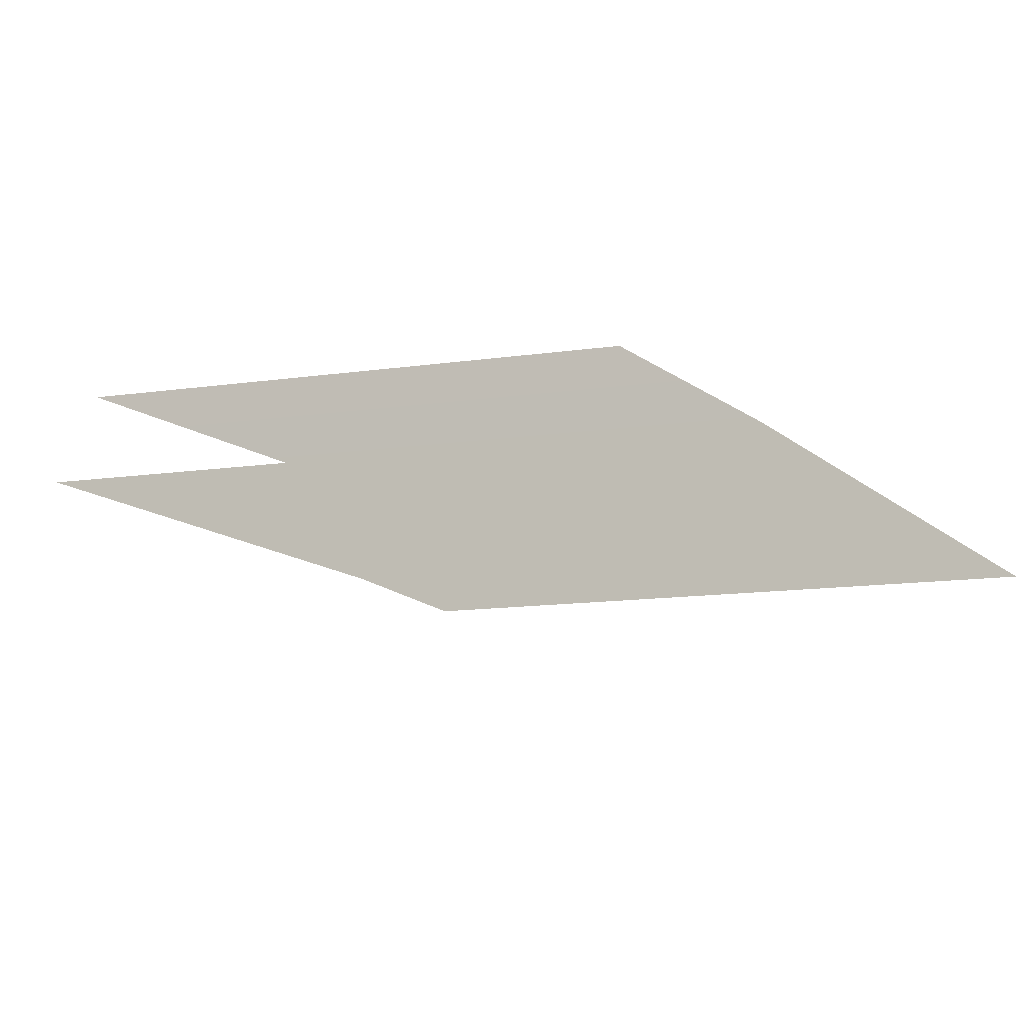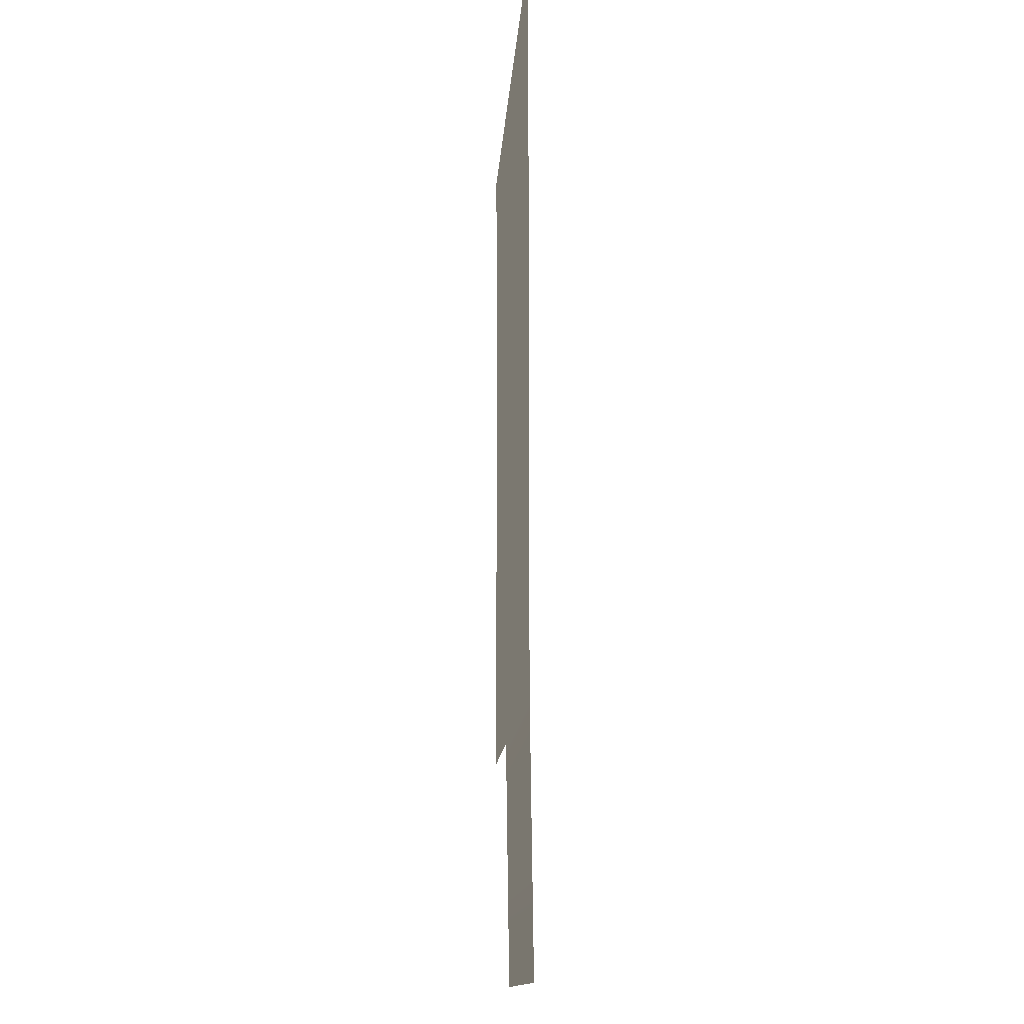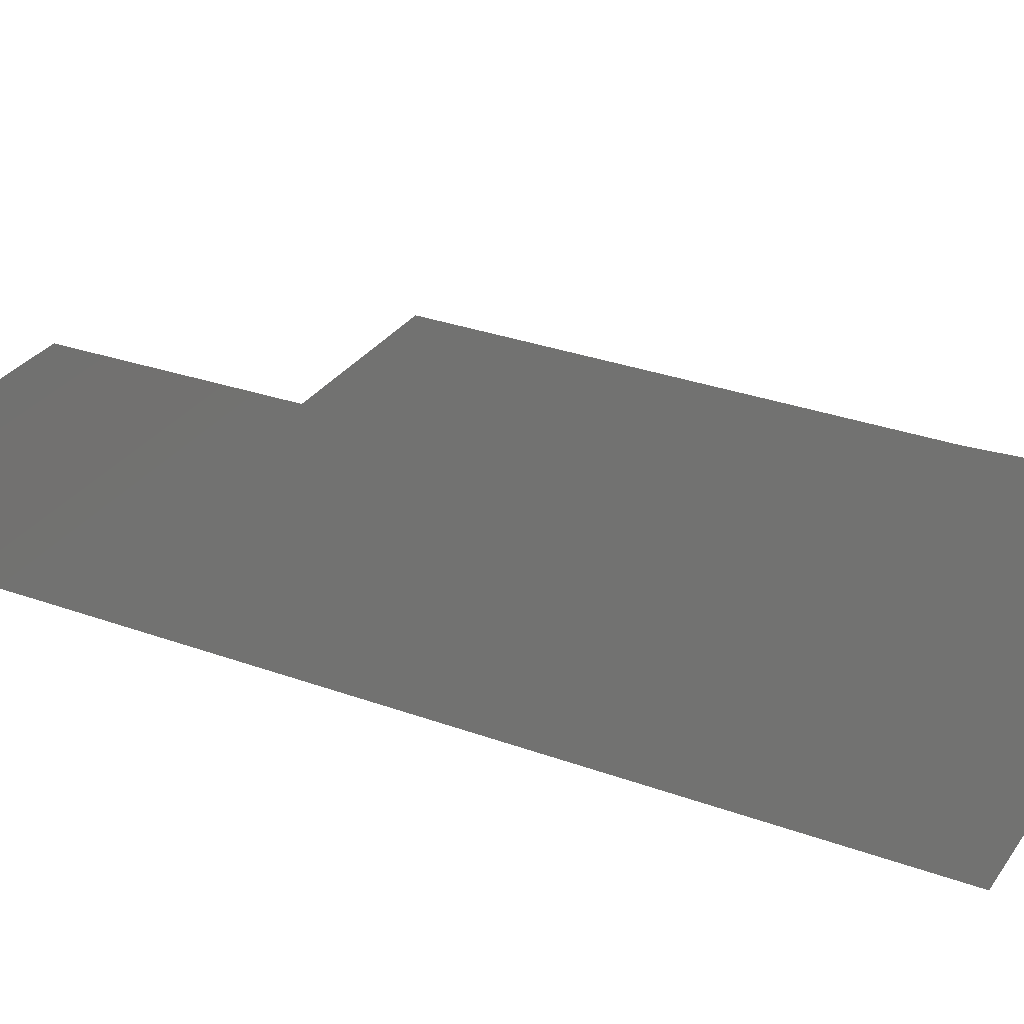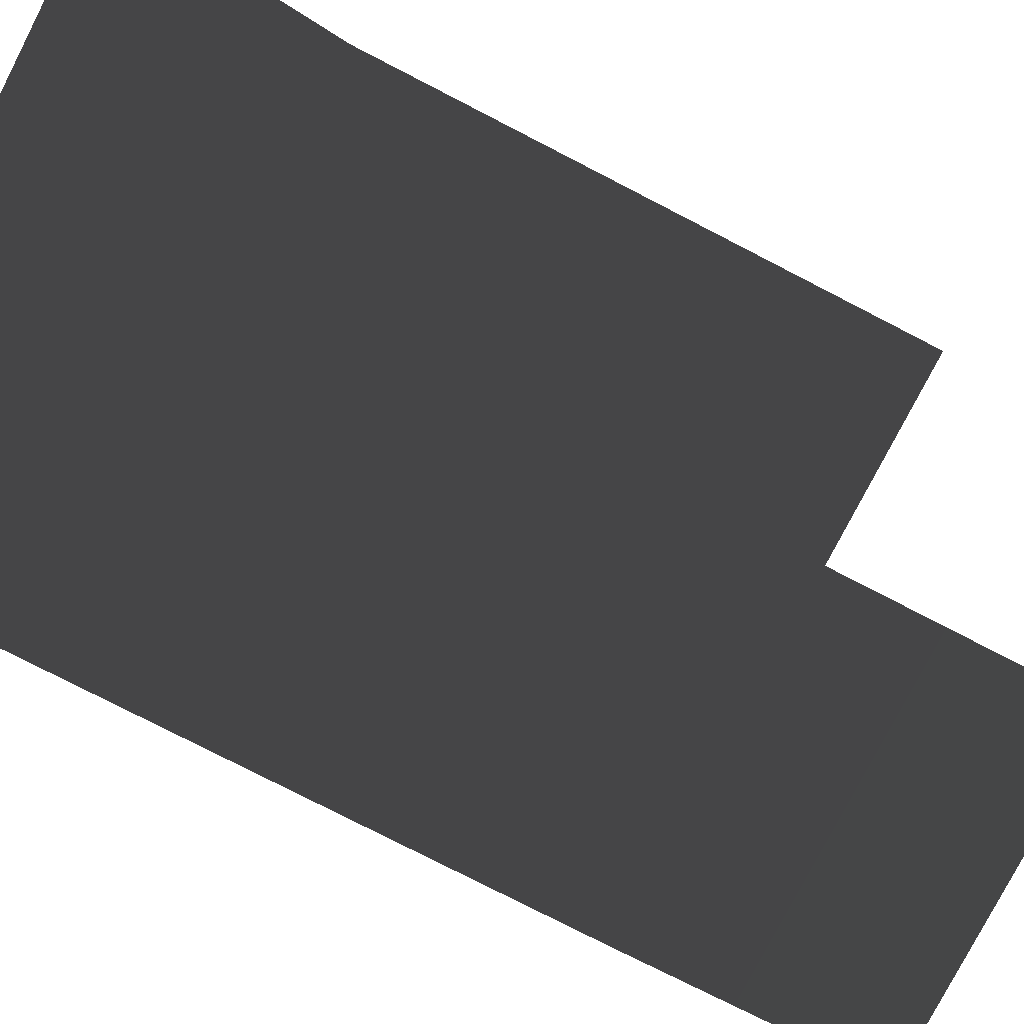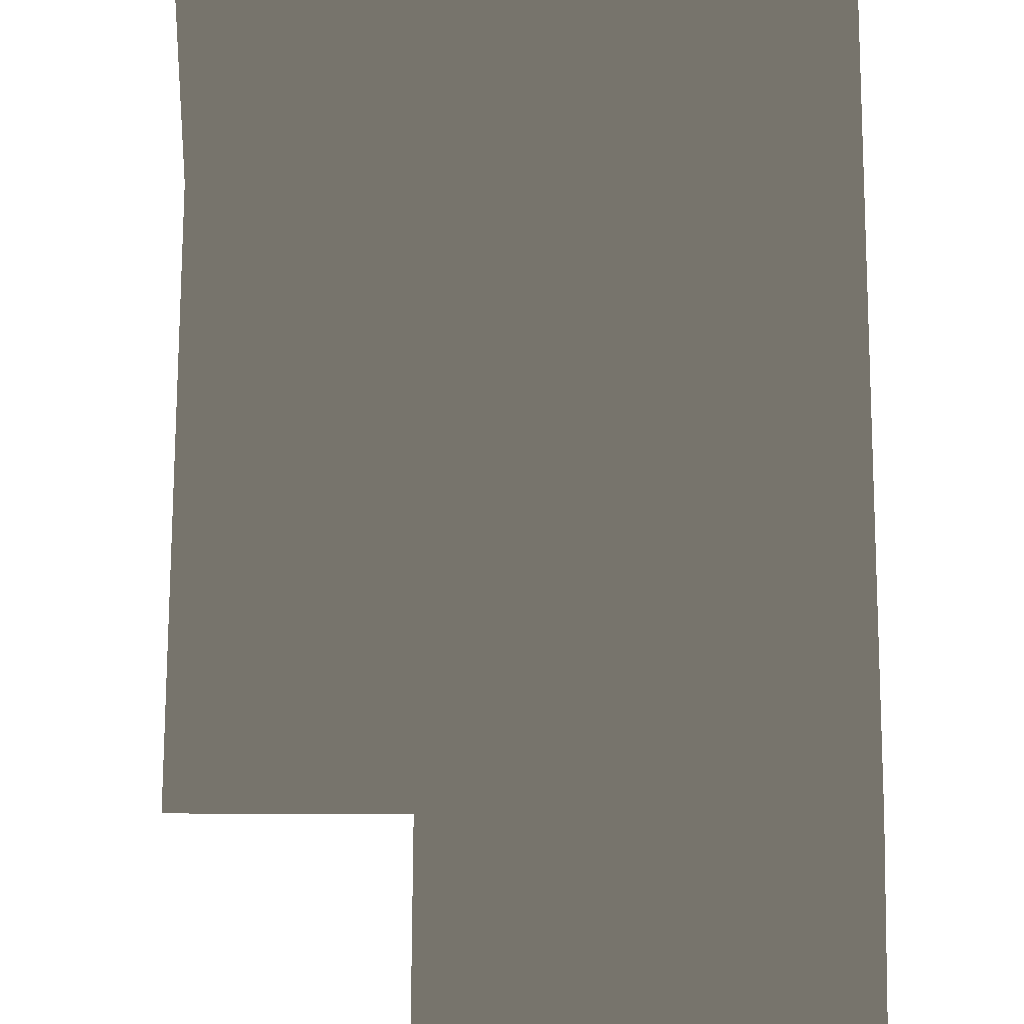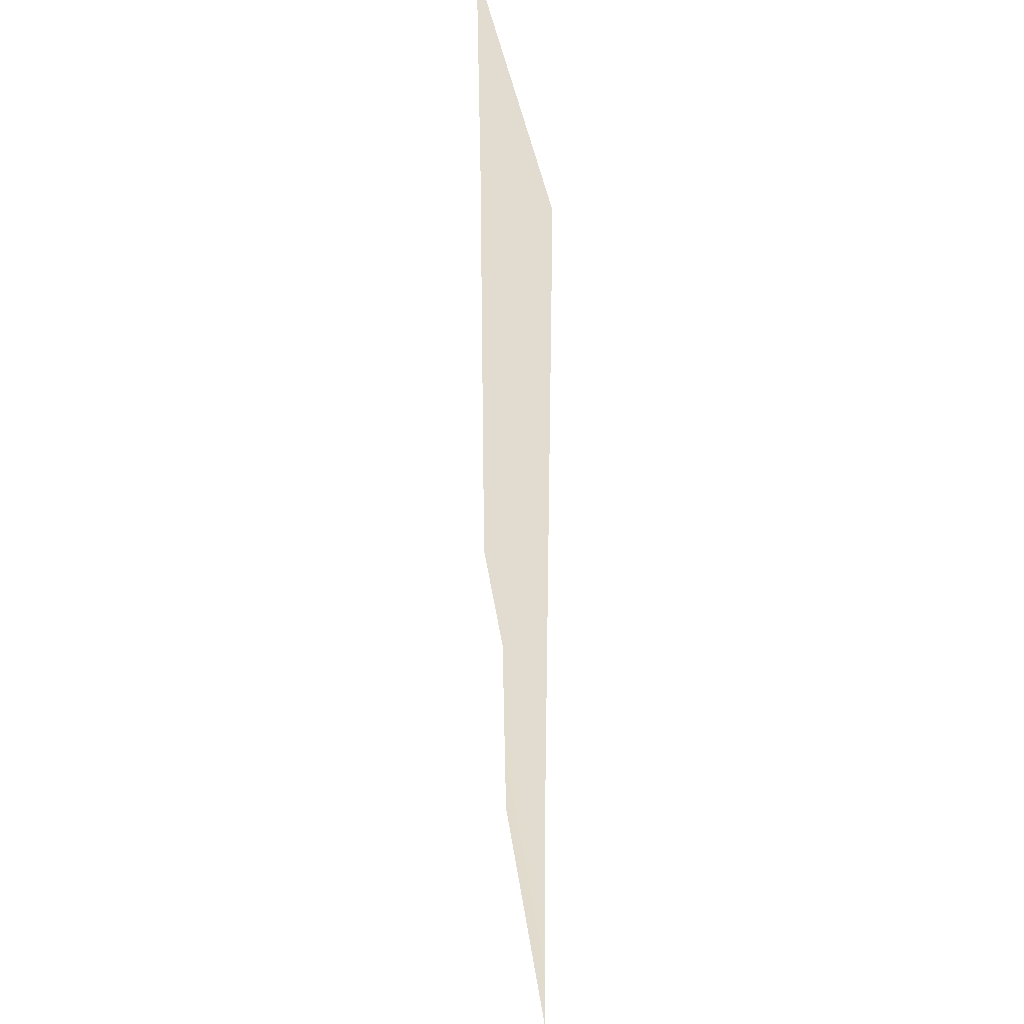
<metadata>
{"format":"obj","ext":"obj","renderer":"f3d","projection":"perspective","resolution":1024,"background":"white","views":[{"elev":-10.1,"azim":23.2,"up":"+Z"},{"elev":-13.6,"azim":86.4,"up":"+Y"},{"elev":30.0,"azim":118.1,"up":"+Z"},{"elev":-78.3,"azim":-117.2,"up":"+Z"},{"elev":74.6,"azim":0.2,"up":"+Z"},{"elev":34.5,"azim":82.9,"up":"+Y"}]}
</metadata>
<code>
v 3.507 5.347 1.487
v -0.7036 5.485 1.487
v -1.12 10.55 1.487
v 3.229 10.55 1.487
v 3.704 -6.316 1.487
v -0.7036 -6.315 1.487
v 11.93 -6.315 1.487
v 11.93 5.069 1.487
v 11.93 10.55 1.487
v 3.692 -12.19 1.403
v 11.85 -12.19 1.403
g Building_t8.025_34426_258
f 1 3 2
f 1 4 3
f 5 1 2
f 5 2 6
f 7 1 5
f 7 8 1
f 8 4 1
f 8 9 4
f 7 5 10
f 7 10 11

</code>
